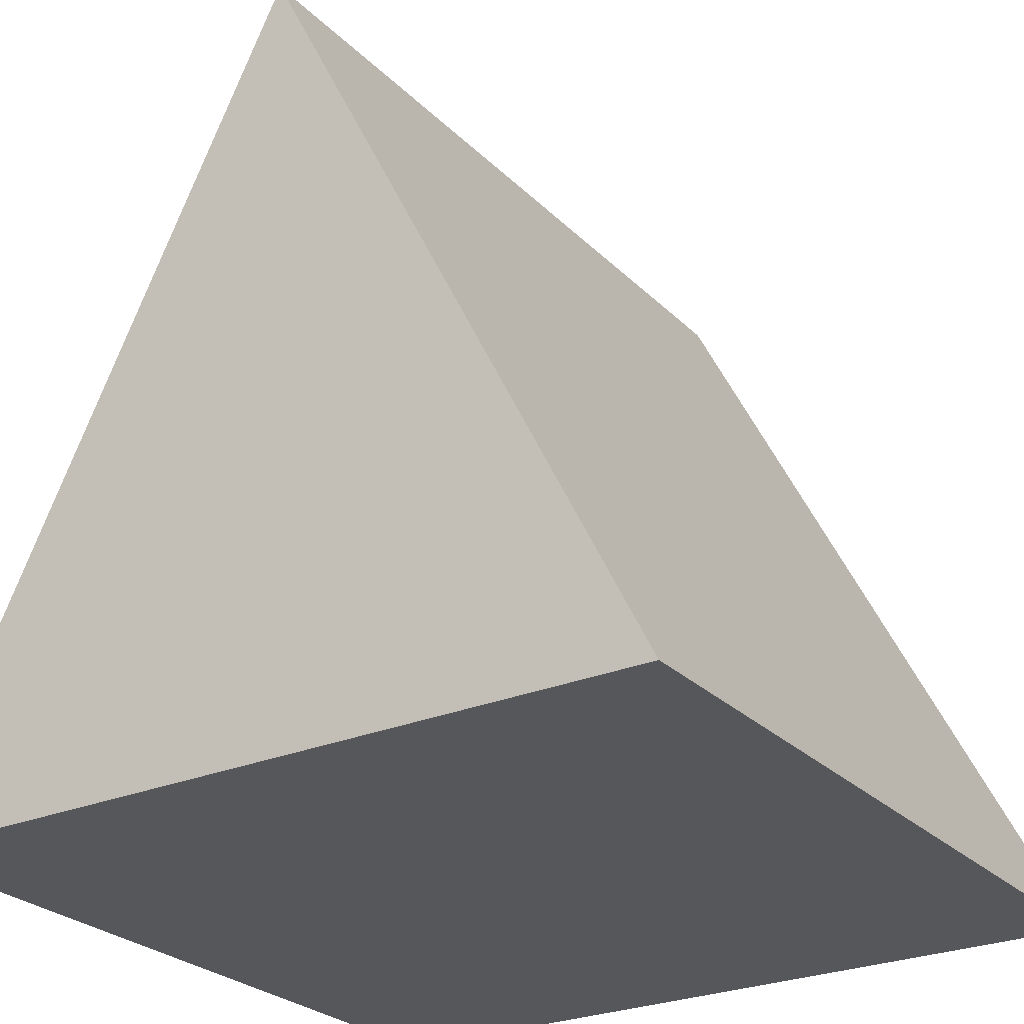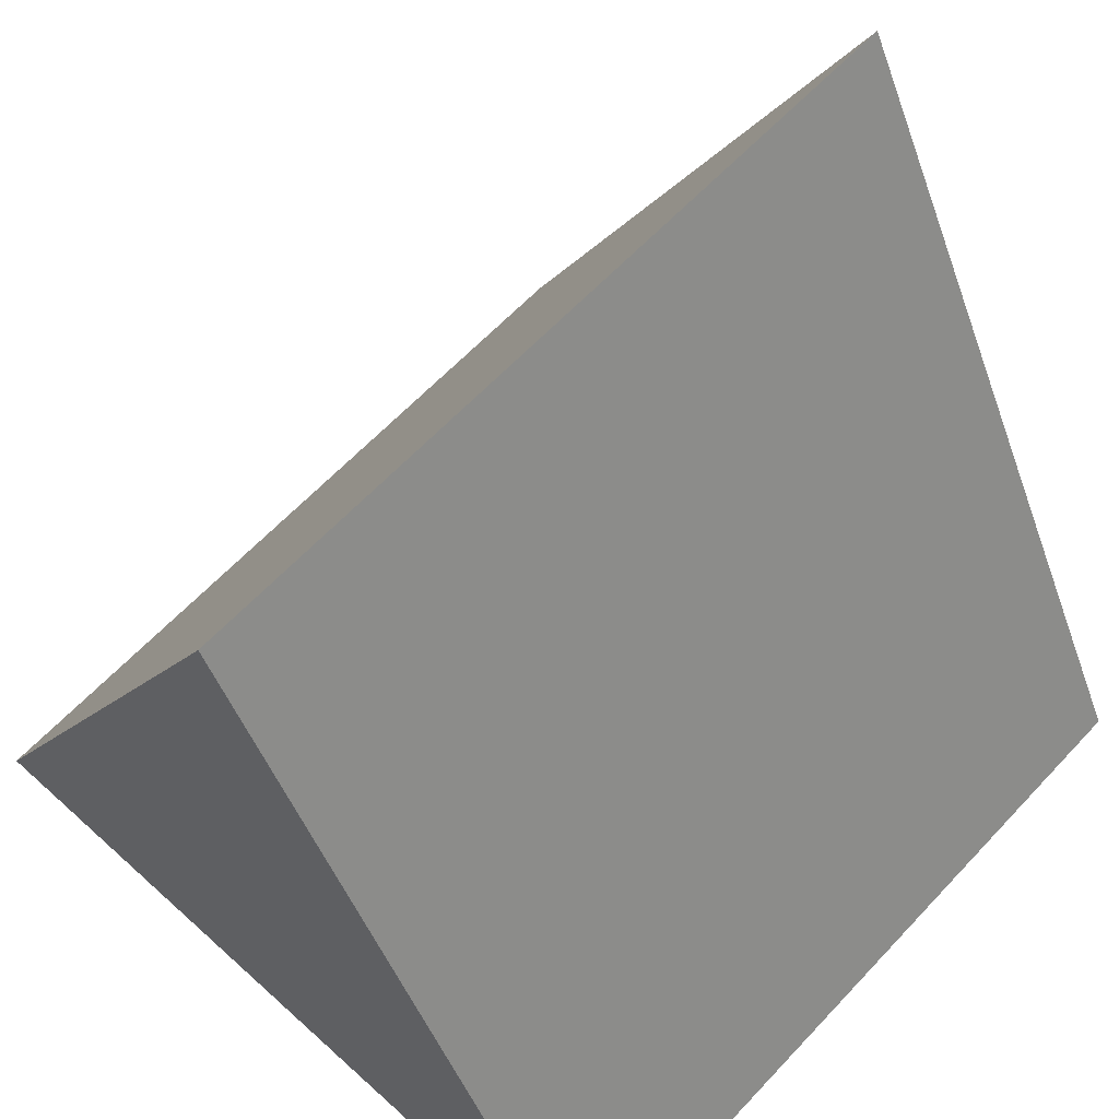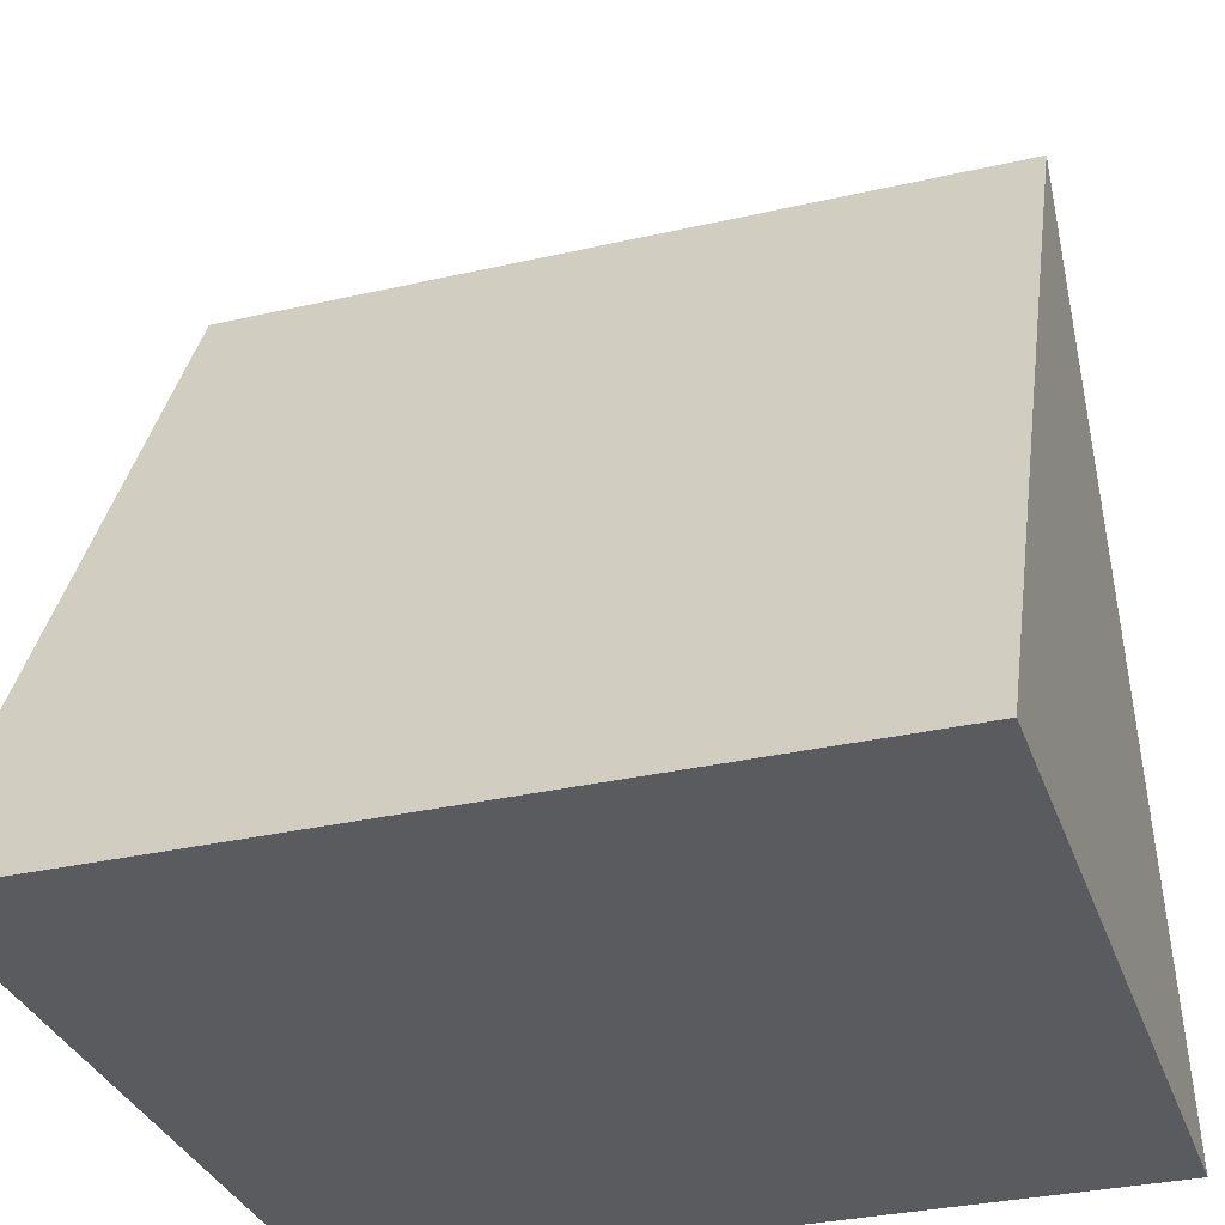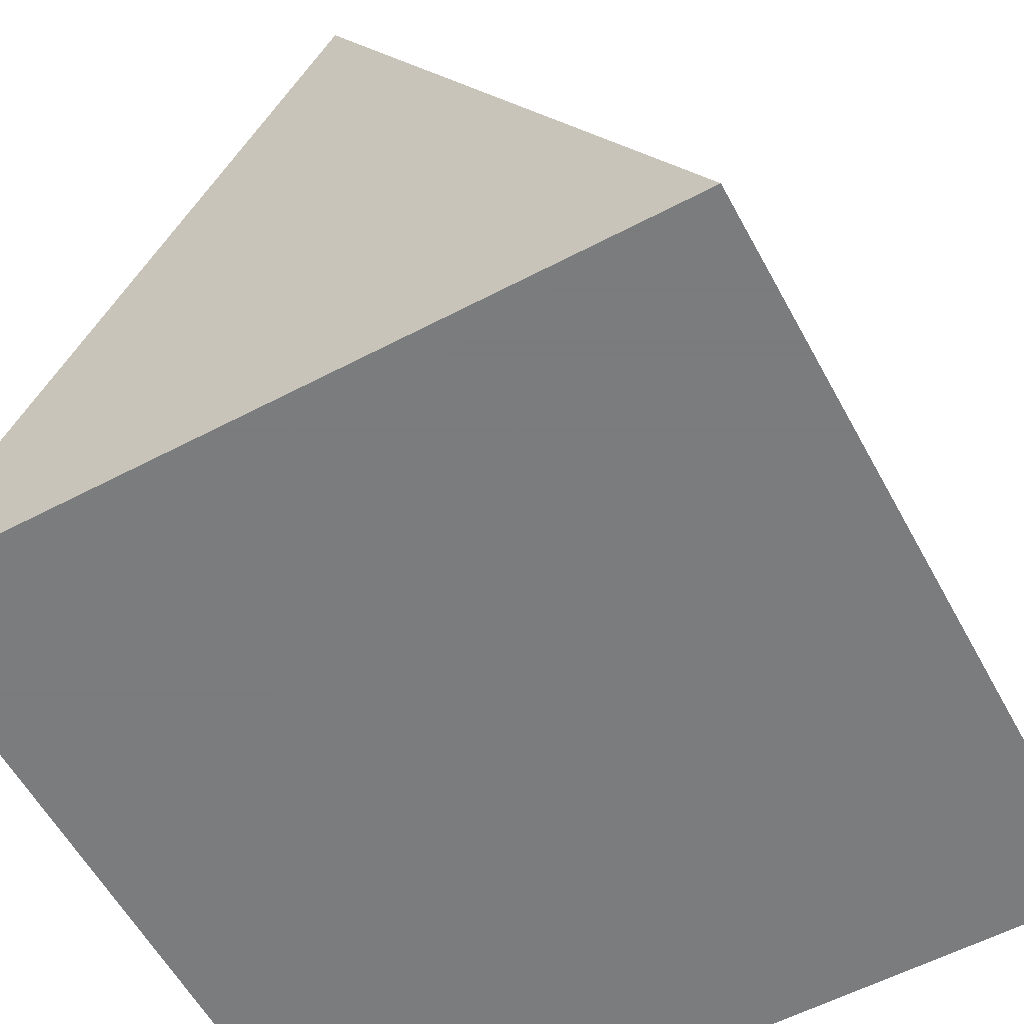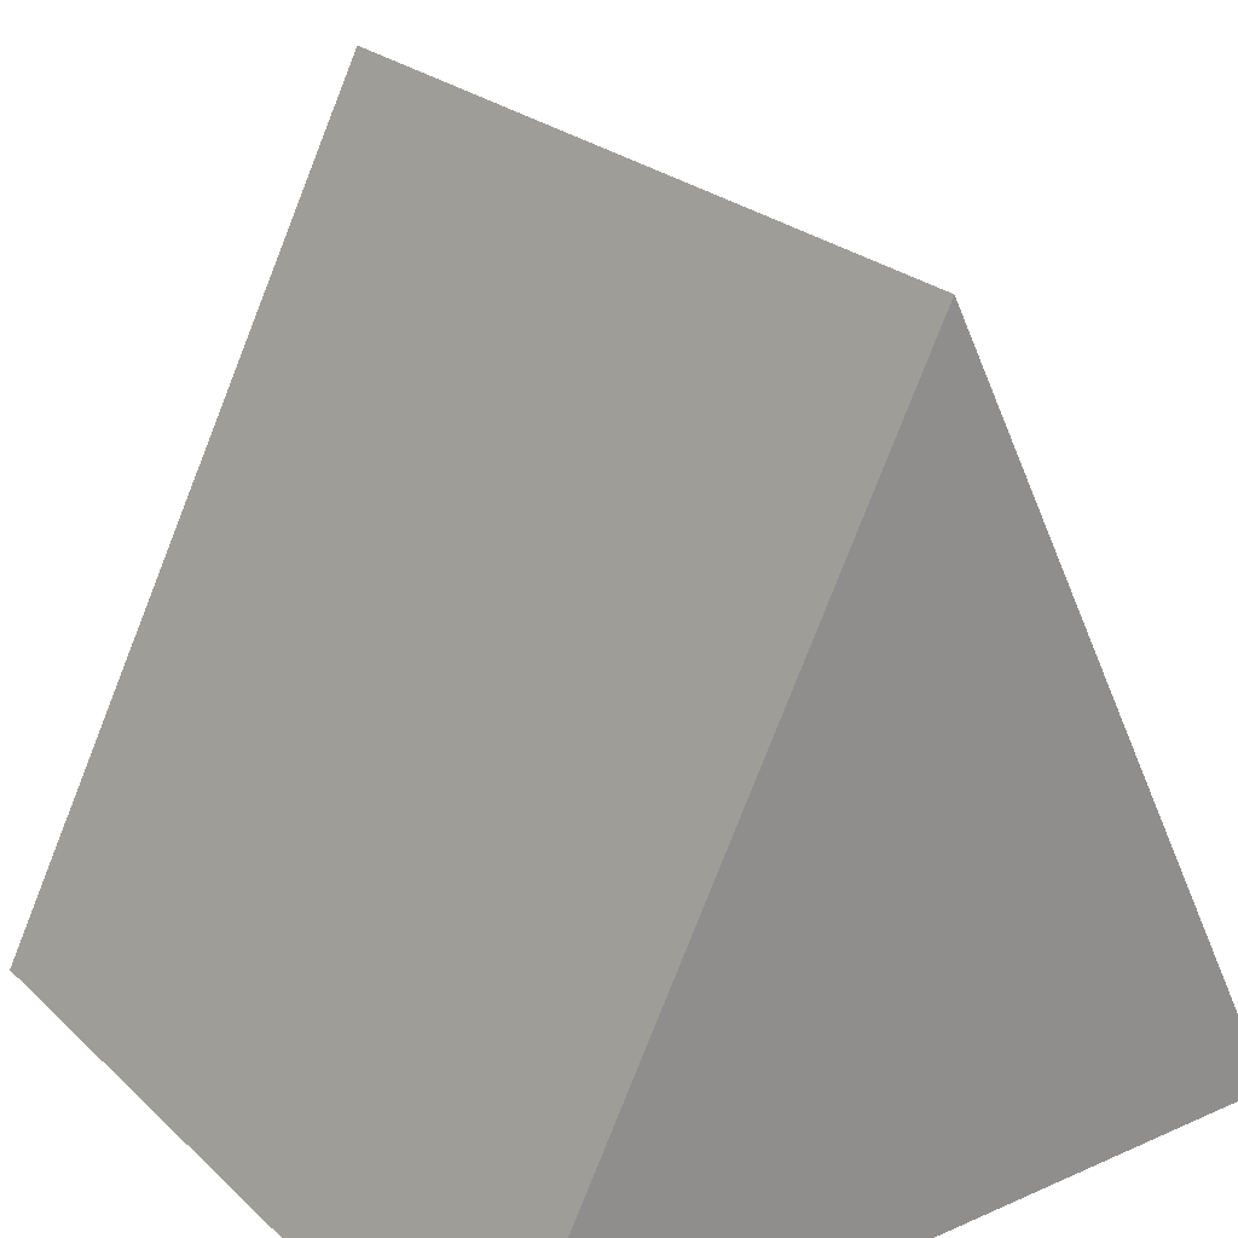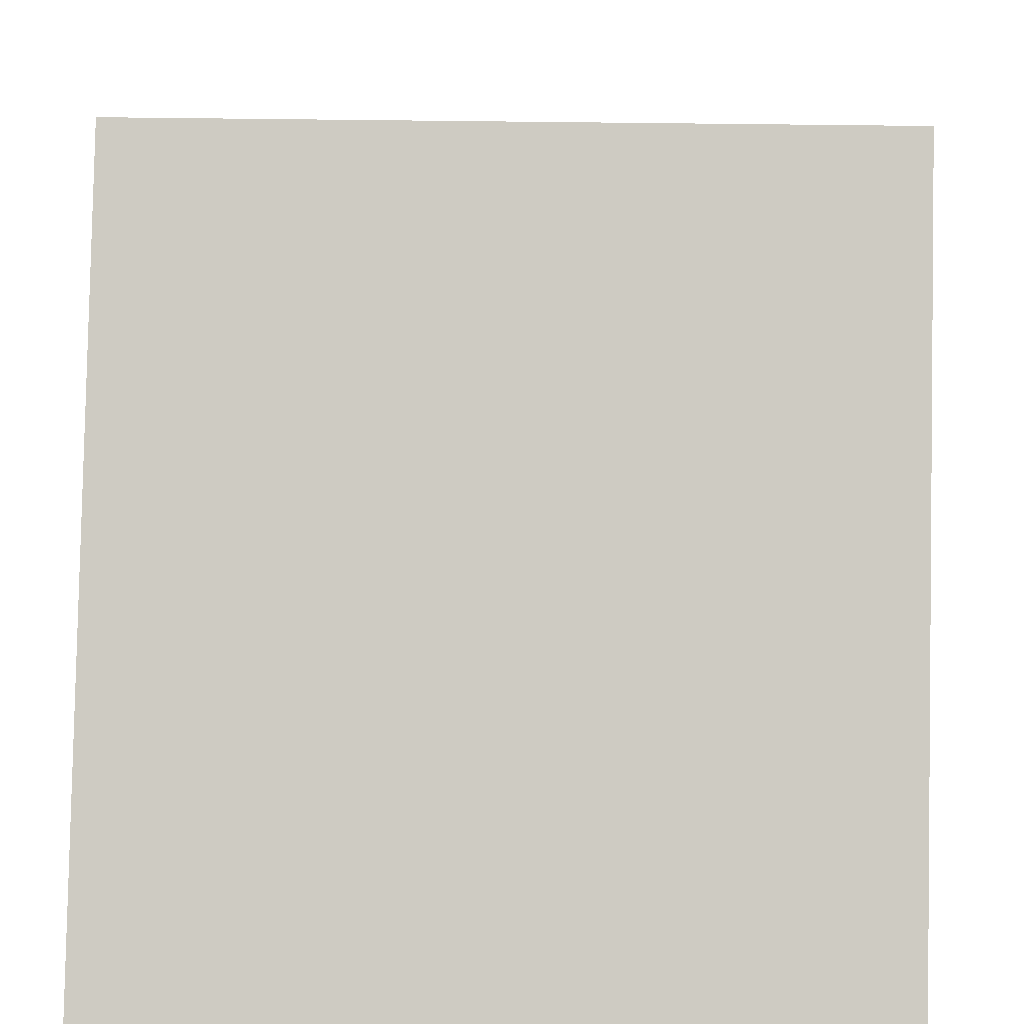
<metadata>
{"format":"obj","ext":"obj","renderer":"f3d","projection":"perspective","resolution":1024,"background":"white","views":[{"elev":-26.4,"azim":-146.3,"up":"+Z"},{"elev":61.7,"azim":-137.3,"up":"+Z"},{"elev":-32.5,"azim":-72.3,"up":"+Z"},{"elev":-58.6,"azim":28.4,"up":"+Z"},{"elev":25.1,"azim":-35.1,"up":"+Z"},{"elev":21.2,"azim":92.7,"up":"+Z"}]}
</metadata>
<code>
v -2 -2 0
v -2 0 0
v 0 -0 0
v -0 -2 0
v -0.9963 -2 2
v -0.9963 1e-06 2
v -0.9963 -0 2
v -0.9963 -2 2
f 1 2 3 4
f 1 5 6 2
f 4 8 5 1
f 3 7 8 4
f 3 2 6 7

</code>
